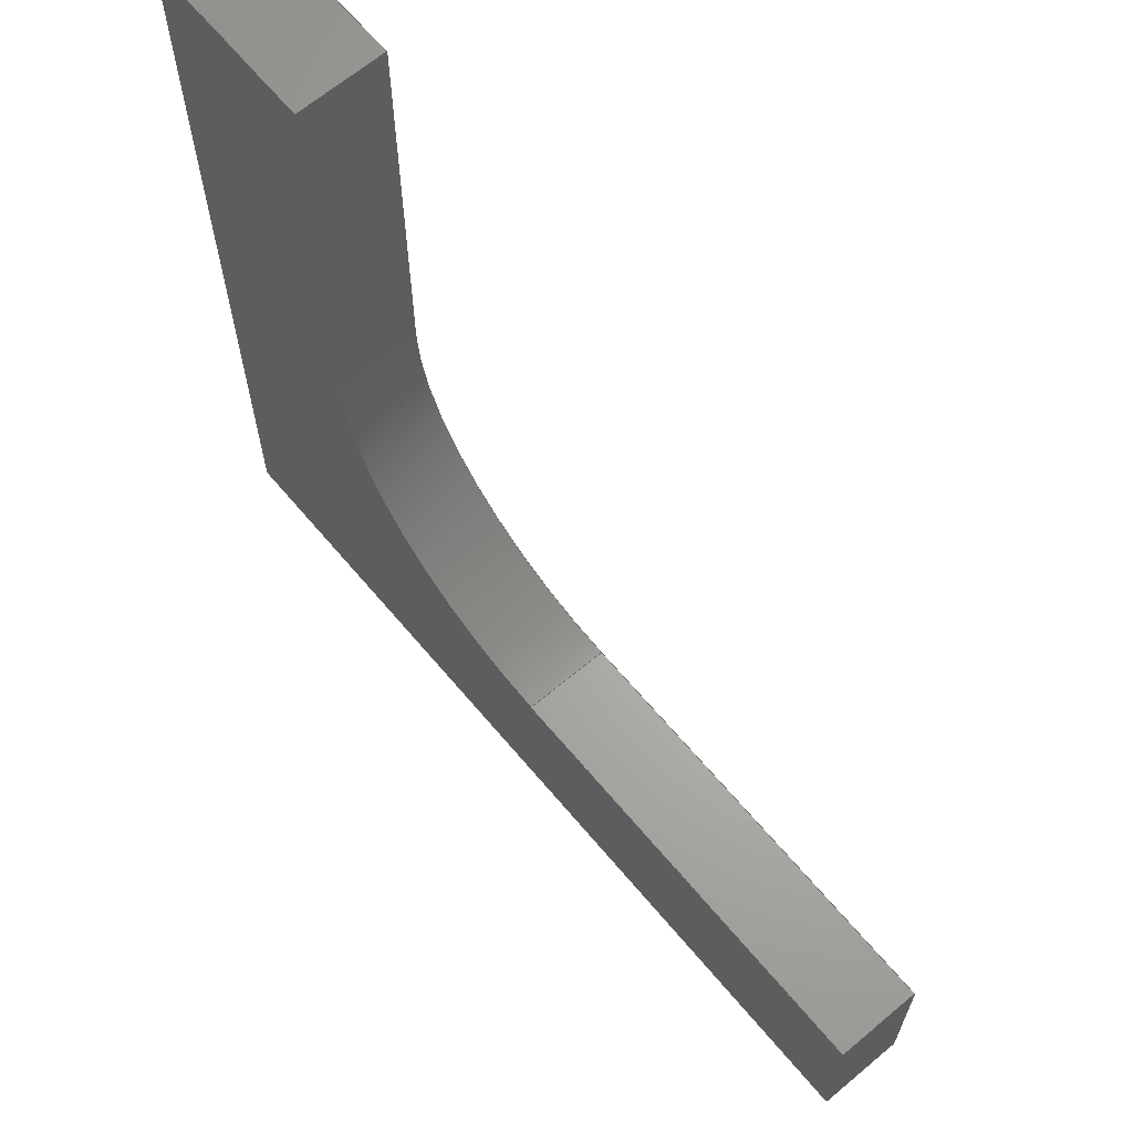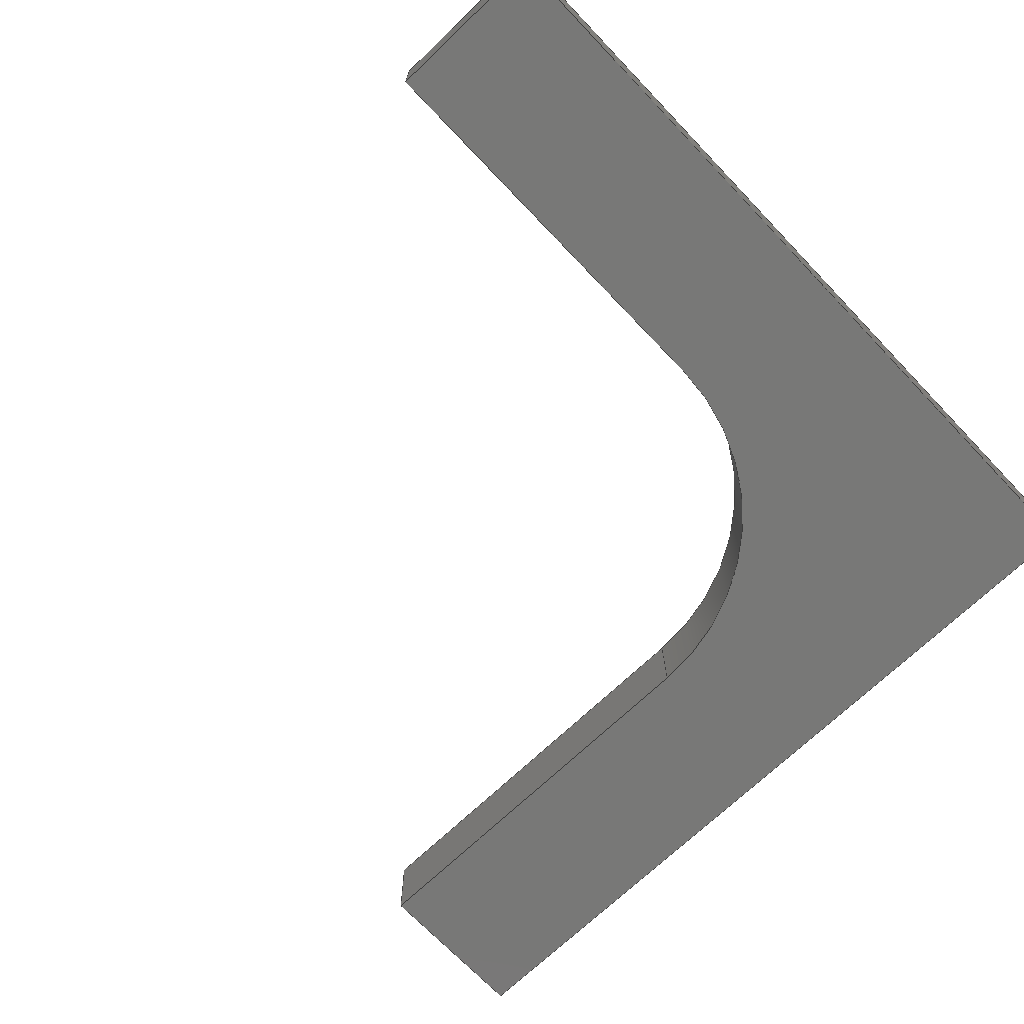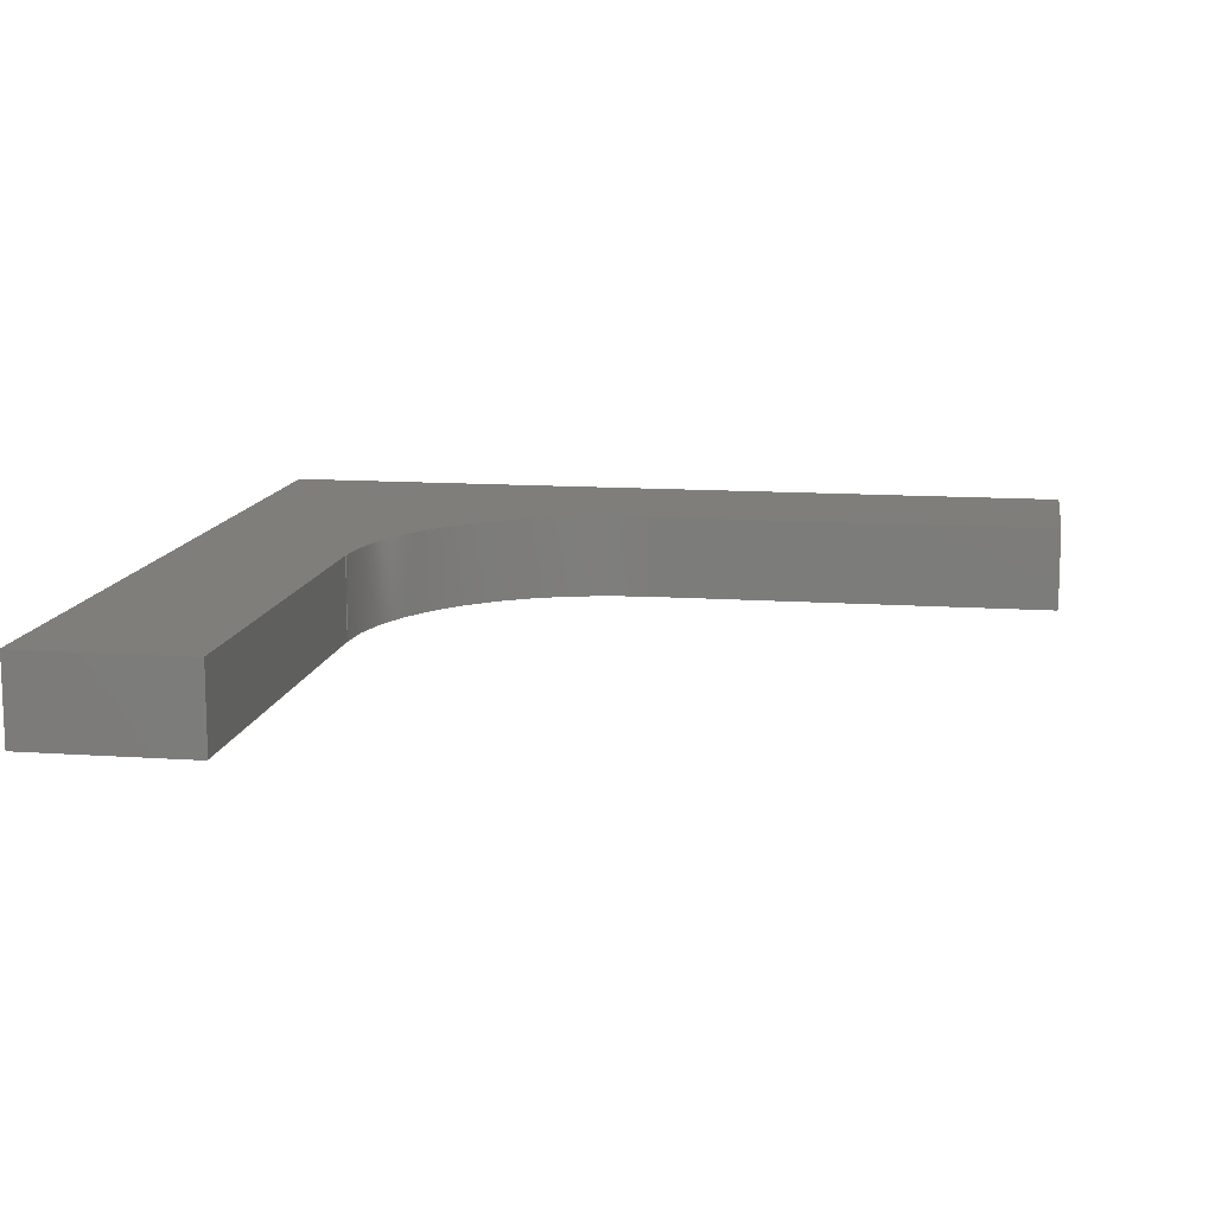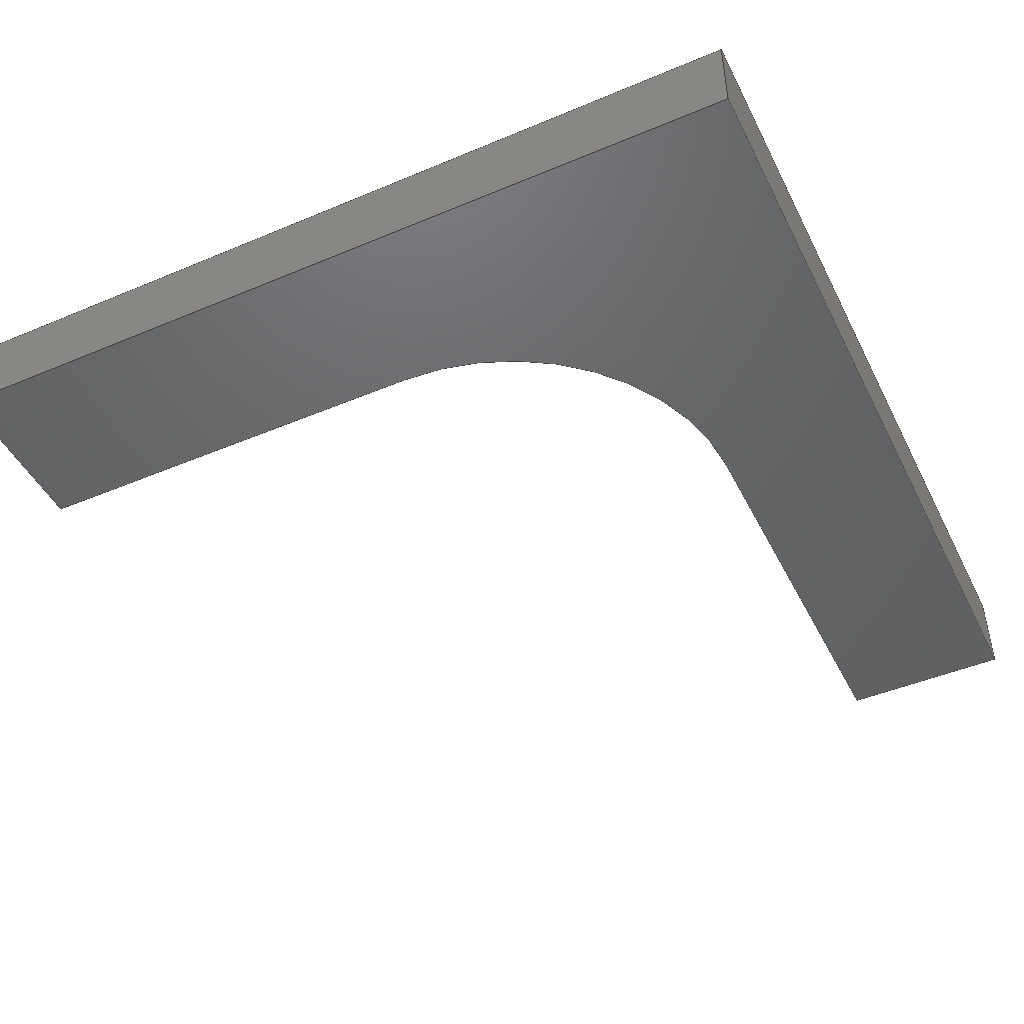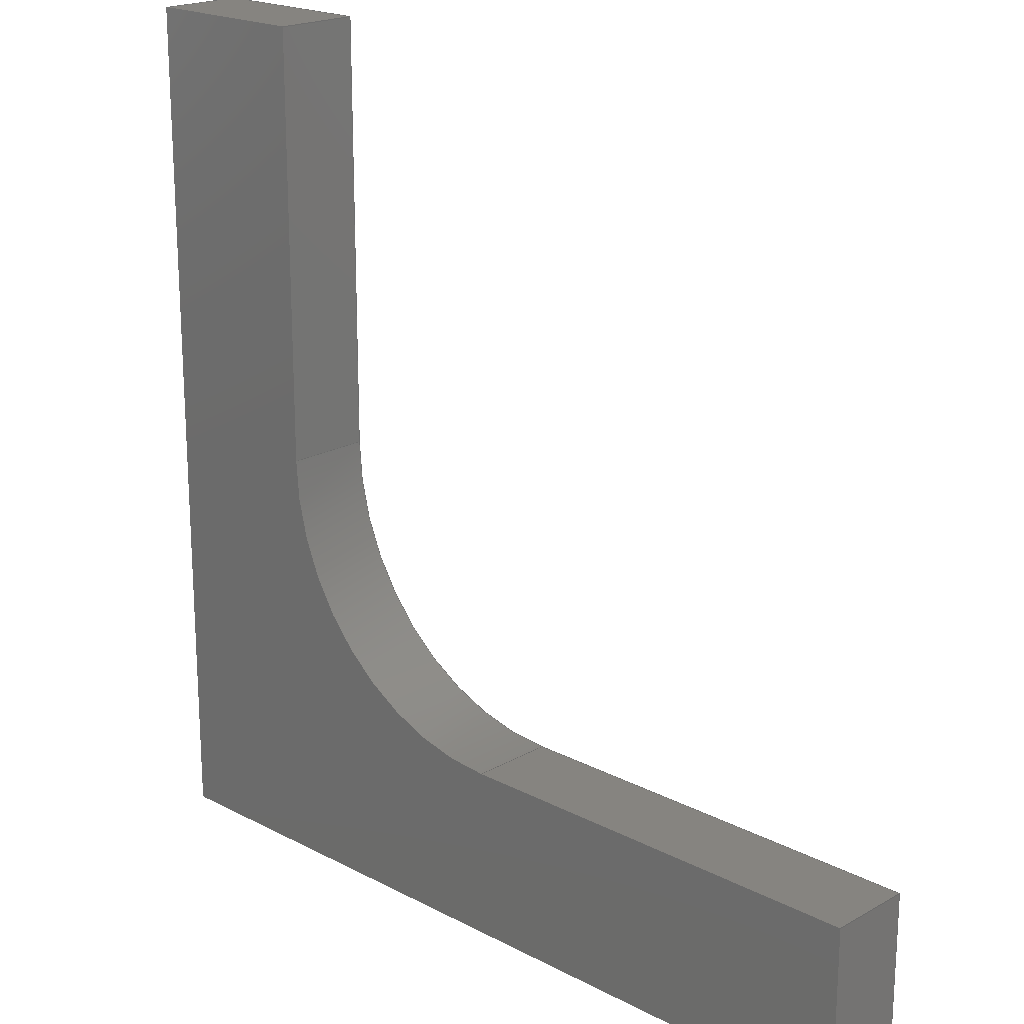
<metadata>
{"format":"step","ext":"stp","renderer":"f3d","projection":"perspective","resolution":1024,"background":"white","views":[{"elev":65.7,"azim":49.9,"up":"+Y"},{"elev":-70.6,"azim":-136.3,"up":"+Z"},{"elev":12.3,"azim":99.3,"up":"+Z"},{"elev":-46.2,"azim":-64.3,"up":"+Z"},{"elev":20.0,"azim":44.0,"up":"+Y"}]}
</metadata>
<code>
ISO-10303-21;
DATA;
#1=PRODUCT_DEFINITION_CONTEXT('',#6,'design');
#2=APPLICATION_PROTOCOL_DEFINITION('INTERNATIONAL STANDARD','automotive_design',1994,#6);
#3=PRODUCT_CATEGORY_RELATIONSHIP('NONE','NONE',#7,#8);
#4=SHAPE_DEFINITION_REPRESENTATION(#9,#10);
#5= (GEOMETRIC_REPRESENTATION_CONTEXT(3)GLOBAL_UNCERTAINTY_ASSIGNED_CONTEXT((#11))GLOBAL_UNIT_ASSIGNED_CONTEXT((#12,#13,#14))REPRESENTATION_CONTEXT('NONE','WORKSPACE'));
#6=APPLICATION_CONTEXT(' ');
#7=PRODUCT_CATEGORY('part','NONE');
#8=PRODUCT_RELATED_PRODUCT_CATEGORY('detail',' ',(#15));
#9=PRODUCT_DEFINITION_SHAPE('NONE','NONE',#16);
#10=ADVANCED_BREP_SHAPE_REPRESENTATION('1',(#17,#18),#5);
#11=UNCERTAINTY_MEASURE_WITH_UNIT(LENGTH_MEASURE(1e-06),#12,'','');
#12= (CONVERSION_BASED_UNIT('MILLIMETRE',#19)LENGTH_UNIT()NAMED_UNIT(#20));
#13= (NAMED_UNIT(#21)PLANE_ANGLE_UNIT()SI_UNIT($,.RADIAN.));
#14= (NAMED_UNIT(#21)SOLID_ANGLE_UNIT()SI_UNIT($,.STERADIAN.));
#15=PRODUCT('1','1','PART-1-DESC',(#22));
#16=PRODUCT_DEFINITION('NONE','NONE',#23,#1);
#17=MANIFOLD_SOLID_BREP('1',#24);
#18=AXIS2_PLACEMENT_3D('',#25,#26,#27);
#19=LENGTH_MEASURE_WITH_UNIT(LENGTH_MEASURE(1),#28);
#20=DIMENSIONAL_EXPONENTS(1,0,0,0,0,0,0);
#21=DIMENSIONAL_EXPONENTS(0,0,0,0,0,0,0);
#22=PRODUCT_CONTEXT('',#6,'mechanical');
#23=PRODUCT_DEFINITION_FORMATION_WITH_SPECIFIED_SOURCE(' ','NONE',#15,.NOT_KNOWN.);
#24=CLOSED_SHELL('',(#29,#30,#31,#32,#33,#34,#35,#36,#37));
#25=CARTESIAN_POINT('',(0,0,0));
#26=DIRECTION('',(0,0,1));
#27=DIRECTION('',(1,0,0));
#28= (NAMED_UNIT(#20)LENGTH_UNIT()SI_UNIT(.MILLI.,.METRE.));
#29=ADVANCED_FACE('',(#38),#39,.T.);
#30=ADVANCED_FACE('',(#40),#41,.T.);
#31=ADVANCED_FACE('',(#42),#43,.T.);
#32=ADVANCED_FACE('',(#44),#45,.F.);
#33=ADVANCED_FACE('',(#46),#47,.T.);
#34=ADVANCED_FACE('',(#48),#49,.T.);
#35=ADVANCED_FACE('',(#50),#51,.T.);
#36=ADVANCED_FACE('',(#52),#53,.T.);
#37=ADVANCED_FACE('',(#54),#55,.F.);
#38=FACE_OUTER_BOUND('',#56,.T.);
#39=PLANE('',#57);
#40=FACE_OUTER_BOUND('',#58,.T.);
#41=PLANE('',#59);
#42=FACE_OUTER_BOUND('',#60,.T.);
#43=PLANE('',#61);
#44=FACE_OUTER_BOUND('',#62,.T.);
#45=CYLINDRICAL_SURFACE('',#63,15);
#46=FACE_OUTER_BOUND('',#64,.T.);
#47=PLANE('',#65);
#48=FACE_OUTER_BOUND('',#66,.T.);
#49=PLANE('',#67);
#50=FACE_OUTER_BOUND('',#68,.T.);
#51=PLANE('',#69);
#52=FACE_OUTER_BOUND('',#70,.T.);
#53=PLANE('',#71);
#54=FACE_OUTER_BOUND('',#72,.T.);
#55=PLANE('',#73);
#56=EDGE_LOOP('',(#74,#75,#76,#77));
#57=AXIS2_PLACEMENT_3D('',#78,#79,#80);
#58=EDGE_LOOP('',(#81,#82,#83,#84));
#59=AXIS2_PLACEMENT_3D('',#85,#86,#87);
#60=EDGE_LOOP('',(#88,#89,#90,#91));
#61=AXIS2_PLACEMENT_3D('',#92,#93,#94);
#62=EDGE_LOOP('',(#95,#96,#97,#98));
#63=AXIS2_PLACEMENT_3D('',#99,#100,#101);
#64=EDGE_LOOP('',(#102,#103,#104,#105));
#65=AXIS2_PLACEMENT_3D('',#106,#107,#108);
#66=EDGE_LOOP('',(#109,#110,#111,#112));
#67=AXIS2_PLACEMENT_3D('',#113,#114,#115);
#68=EDGE_LOOP('',(#116,#117,#118,#119));
#69=AXIS2_PLACEMENT_3D('',#120,#121,#122);
#70=EDGE_LOOP('',(#123,#124,#125,#126,#127,#128,#129));
#71=AXIS2_PLACEMENT_3D('',#130,#131,#132);
#72=EDGE_LOOP('',(#133,#134,#135,#136,#137,#138,#139));
#73=AXIS2_PLACEMENT_3D('',#140,#141,#142);
#74=ORIENTED_EDGE('',*,*,#143,.T.);
#75=ORIENTED_EDGE('',*,*,#144,.F.);
#76=ORIENTED_EDGE('',*,*,#145,.F.);
#77=ORIENTED_EDGE('',*,*,#146,.T.);
#78=CARTESIAN_POINT('',(0,23.32,0));
#79=DIRECTION('',(-1,-0,0));
#80=DIRECTION('',(0,-1,-0));
#81=ORIENTED_EDGE('',*,*,#147,.T.);
#82=ORIENTED_EDGE('',*,*,#148,.F.);
#83=ORIENTED_EDGE('',*,*,#149,.F.);
#84=ORIENTED_EDGE('',*,*,#144,.T.);
#85=CARTESIAN_POINT('',(5,48.32,0));
#86=DIRECTION('',(7.105e-16,1,-0));
#87=DIRECTION('',(-1,7.105e-16,0));
#88=ORIENTED_EDGE('',*,*,#150,.T.);
#89=ORIENTED_EDGE('',*,*,#151,.F.);
#90=ORIENTED_EDGE('',*,*,#152,.F.);
#91=ORIENTED_EDGE('',*,*,#148,.T.);
#92=CARTESIAN_POINT('',(10,35.82,0));
#93=DIRECTION('',(1,0,-0));
#94=DIRECTION('',(-0,1,0));
#95=ORIENTED_EDGE('',*,*,#153,.T.);
#96=ORIENTED_EDGE('',*,*,#154,.F.);
#97=ORIENTED_EDGE('',*,*,#155,.F.);
#98=ORIENTED_EDGE('',*,*,#151,.T.);
#99=CARTESIAN_POINT('',(25,23.32,0));
#100=DIRECTION('',(0,0,1));
#101=DIRECTION('',(1,0,0));
#102=ORIENTED_EDGE('',*,*,#156,.T.);
#103=ORIENTED_EDGE('',*,*,#157,.F.);
#104=ORIENTED_EDGE('',*,*,#158,.F.);
#105=ORIENTED_EDGE('',*,*,#154,.T.);
#106=CARTESIAN_POINT('',(37.5,8.319,0));
#107=DIRECTION('',(0,1,0));
#108=DIRECTION('',(-1,0,0));
#109=ORIENTED_EDGE('',*,*,#159,.T.);
#110=ORIENTED_EDGE('',*,*,#160,.F.);
#111=ORIENTED_EDGE('',*,*,#161,.F.);
#112=ORIENTED_EDGE('',*,*,#157,.T.);
#113=CARTESIAN_POINT('',(50,3.319,0));
#114=DIRECTION('',(1,0,-0));
#115=DIRECTION('',(-0,1,0));
#116=ORIENTED_EDGE('',*,*,#162,.T.);
#117=ORIENTED_EDGE('',*,*,#146,.F.);
#118=ORIENTED_EDGE('',*,*,#163,.F.);
#119=ORIENTED_EDGE('',*,*,#160,.T.);
#120=CARTESIAN_POINT('',(25,-1.681,0));
#121=DIRECTION('',(0,-1,0));
#122=DIRECTION('',(1,0,-0));
#123=ORIENTED_EDGE('',*,*,#143,.F.);
#124=ORIENTED_EDGE('',*,*,#162,.F.);
#125=ORIENTED_EDGE('',*,*,#159,.F.);
#126=ORIENTED_EDGE('',*,*,#156,.F.);
#127=ORIENTED_EDGE('',*,*,#153,.F.);
#128=ORIENTED_EDGE('',*,*,#150,.F.);
#129=ORIENTED_EDGE('',*,*,#147,.F.);
#130=CARTESIAN_POINT('',(17.34,15.66,5));
#131=DIRECTION('',(0,0,1));
#132=DIRECTION('',(1,0,0));
#133=ORIENTED_EDGE('',*,*,#163,.T.);
#134=ORIENTED_EDGE('',*,*,#145,.T.);
#135=ORIENTED_EDGE('',*,*,#149,.T.);
#136=ORIENTED_EDGE('',*,*,#152,.T.);
#137=ORIENTED_EDGE('',*,*,#155,.T.);
#138=ORIENTED_EDGE('',*,*,#158,.T.);
#139=ORIENTED_EDGE('',*,*,#161,.T.);
#140=CARTESIAN_POINT('',(17.34,15.66,0));
#141=DIRECTION('',(0,0,1));
#142=DIRECTION('',(1,0,0));
#143=EDGE_CURVE('',#164,#165,#166,.T.);
#144=EDGE_CURVE('',#167,#165,#168,.T.);
#145=EDGE_CURVE('',#169,#167,#170,.T.);
#146=EDGE_CURVE('',#169,#164,#171,.T.);
#147=EDGE_CURVE('',#165,#172,#173,.T.);
#148=EDGE_CURVE('',#174,#172,#175,.T.);
#149=EDGE_CURVE('',#167,#174,#176,.T.);
#150=EDGE_CURVE('',#172,#177,#178,.T.);
#151=EDGE_CURVE('',#179,#177,#180,.T.);
#152=EDGE_CURVE('',#174,#179,#181,.T.);
#153=EDGE_CURVE('',#177,#182,#183,.T.);
#154=EDGE_CURVE('',#184,#182,#185,.T.);
#155=EDGE_CURVE('',#179,#184,#186,.T.);
#156=EDGE_CURVE('',#182,#187,#188,.T.);
#157=EDGE_CURVE('',#189,#187,#190,.T.);
#158=EDGE_CURVE('',#184,#189,#191,.T.);
#159=EDGE_CURVE('',#187,#192,#193,.T.);
#160=EDGE_CURVE('',#194,#192,#195,.T.);
#161=EDGE_CURVE('',#189,#194,#196,.T.);
#162=EDGE_CURVE('',#192,#164,#197,.T.);
#163=EDGE_CURVE('',#194,#169,#198,.T.);
#164=VERTEX_POINT('',#199);
#165=VERTEX_POINT('',#200);
#166=LINE('',#201,#202);
#167=VERTEX_POINT('',#203);
#168=LINE('',#204,#205);
#169=VERTEX_POINT('',#206);
#170=LINE('',#207,#208);
#171=LINE('',#209,#210);
#172=VERTEX_POINT('',#211);
#173=LINE('',#212,#213);
#174=VERTEX_POINT('',#214);
#175=LINE('',#215,#216);
#176=LINE('',#217,#218);
#177=VERTEX_POINT('',#219);
#178=LINE('',#220,#221);
#179=VERTEX_POINT('',#222);
#180=LINE('',#223,#224);
#181=LINE('',#225,#226);
#182=VERTEX_POINT('',#227);
#183=CIRCLE('',#228,15);
#184=VERTEX_POINT('',#229);
#185=LINE('',#230,#231);
#186=CIRCLE('',#232,15);
#187=VERTEX_POINT('',#233);
#188=LINE('',#234,#235);
#189=VERTEX_POINT('',#236);
#190=LINE('',#237,#238);
#191=LINE('',#239,#240);
#192=VERTEX_POINT('',#241);
#193=LINE('',#242,#243);
#194=VERTEX_POINT('',#244);
#195=LINE('',#245,#246);
#196=LINE('',#247,#248);
#197=LINE('',#249,#250);
#198=LINE('',#251,#252);
#199=CARTESIAN_POINT('',(0,-1.681,5));
#200=CARTESIAN_POINT('',(0,48.32,5));
#201=CARTESIAN_POINT('',(0,-1.681,5));
#202=VECTOR('',#253,1);
#203=CARTESIAN_POINT('',(0,48.32,0));
#204=CARTESIAN_POINT('',(0,48.32,0));
#205=VECTOR('',#254,1);
#206=CARTESIAN_POINT('',(0,-1.681,0));
#207=CARTESIAN_POINT('',(0,-1.681,0));
#208=VECTOR('',#255,1);
#209=CARTESIAN_POINT('',(0,-1.681,0));
#210=VECTOR('',#256,1);
#211=CARTESIAN_POINT('',(10,48.32,5));
#212=CARTESIAN_POINT('',(0,48.32,5));
#213=VECTOR('',#257,1);
#214=CARTESIAN_POINT('',(10,48.32,0));
#215=CARTESIAN_POINT('',(10,48.32,0));
#216=VECTOR('',#258,1);
#217=CARTESIAN_POINT('',(0,48.32,0));
#218=VECTOR('',#259,1);
#219=CARTESIAN_POINT('',(10,23.32,5));
#220=CARTESIAN_POINT('',(10,48.32,5));
#221=VECTOR('',#260,1);
#222=CARTESIAN_POINT('',(10,23.32,0));
#223=CARTESIAN_POINT('',(10,23.32,0));
#224=VECTOR('',#261,1);
#225=CARTESIAN_POINT('',(10,48.32,0));
#226=VECTOR('',#262,1);
#227=CARTESIAN_POINT('',(25,8.319,5));
#228=AXIS2_PLACEMENT_3D('',#263,#264,#265);
#229=CARTESIAN_POINT('',(25,8.319,0));
#230=CARTESIAN_POINT('',(25,8.319,0));
#231=VECTOR('',#266,1);
#232=AXIS2_PLACEMENT_3D('',#267,#268,#269);
#233=CARTESIAN_POINT('',(50,8.319,5));
#234=CARTESIAN_POINT('',(25,8.319,5));
#235=VECTOR('',#270,1);
#236=CARTESIAN_POINT('',(50,8.319,0));
#237=CARTESIAN_POINT('',(50,8.319,0));
#238=VECTOR('',#271,1);
#239=CARTESIAN_POINT('',(25,8.319,0));
#240=VECTOR('',#272,1);
#241=CARTESIAN_POINT('',(50,-1.681,5));
#242=CARTESIAN_POINT('',(50,8.319,5));
#243=VECTOR('',#273,1);
#244=CARTESIAN_POINT('',(50,-1.681,0));
#245=CARTESIAN_POINT('',(50,-1.681,0));
#246=VECTOR('',#274,1);
#247=CARTESIAN_POINT('',(50,8.319,0));
#248=VECTOR('',#275,1);
#249=CARTESIAN_POINT('',(50,-1.681,5));
#250=VECTOR('',#276,1);
#251=CARTESIAN_POINT('',(50,-1.681,0));
#252=VECTOR('',#277,1);
#253=DIRECTION('',(0,1,0));
#254=DIRECTION('',(0,0,1));
#255=DIRECTION('',(0,1,0));
#256=DIRECTION('',(0,0,1));
#257=DIRECTION('',(1,-7.105e-16,0));
#258=DIRECTION('',(0,0,1));
#259=DIRECTION('',(1,-7.105e-16,0));
#260=DIRECTION('',(0,-1,0));
#261=DIRECTION('',(0,0,1));
#262=DIRECTION('',(0,-1,0));
#263=CARTESIAN_POINT('',(25,23.32,5));
#264=DIRECTION('',(0,0,1));
#265=DIRECTION('',(1,0,0));
#266=DIRECTION('',(0,0,1));
#267=CARTESIAN_POINT('',(25,23.32,0));
#268=DIRECTION('',(0,0,1));
#269=DIRECTION('',(1,0,0));
#270=DIRECTION('',(1,0,0));
#271=DIRECTION('',(0,0,1));
#272=DIRECTION('',(1,0,0));
#273=DIRECTION('',(0,-1,0));
#274=DIRECTION('',(0,0,1));
#275=DIRECTION('',(0,-1,0));
#276=DIRECTION('',(-1,0,0));
#277=DIRECTION('',(-1,0,0));
ENDSEC;
END-ISO-10303-21;

</code>
